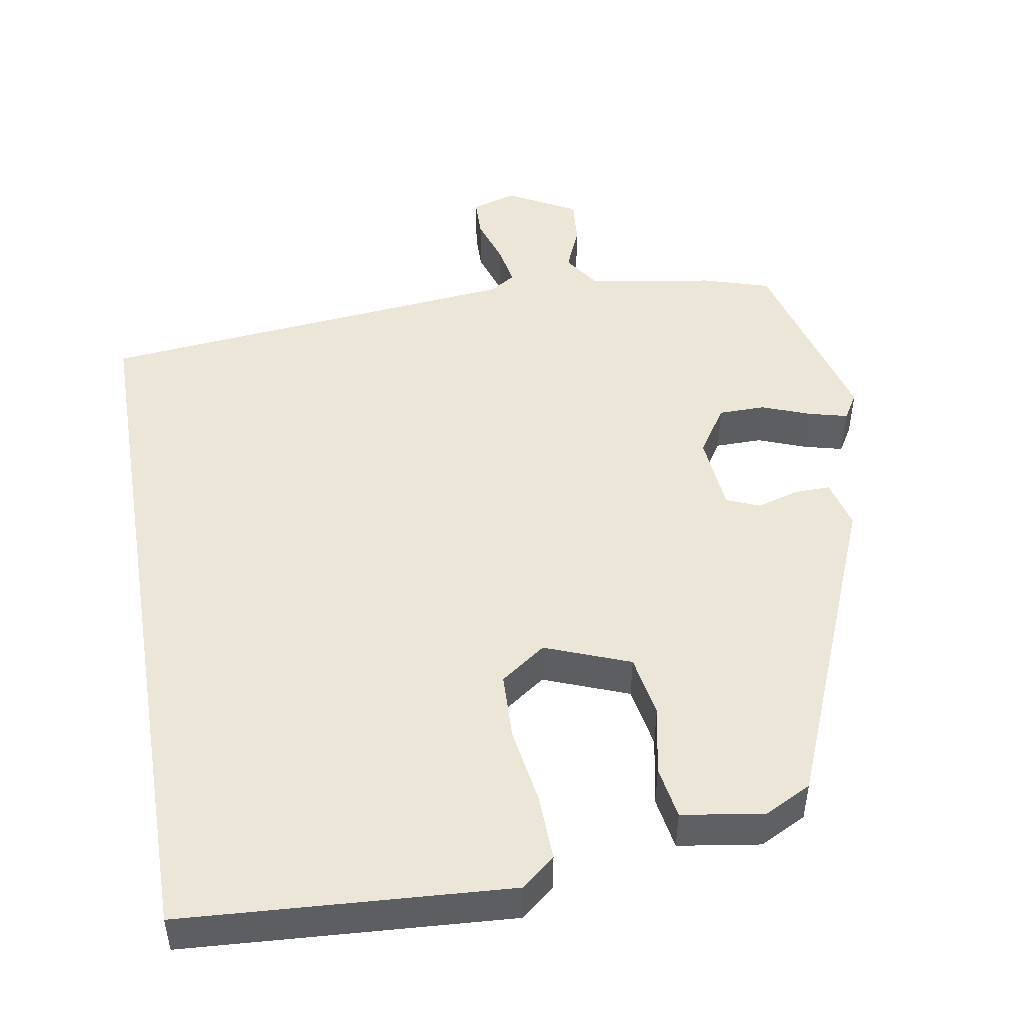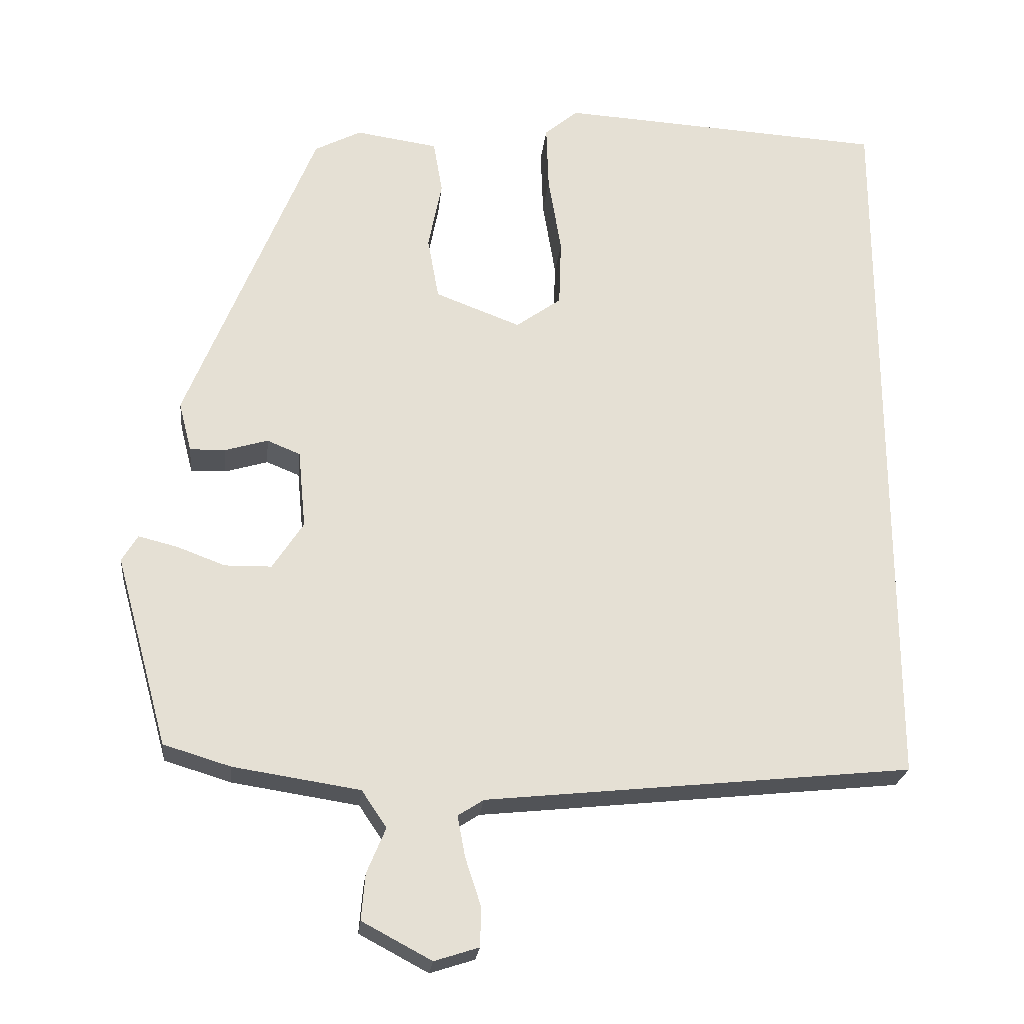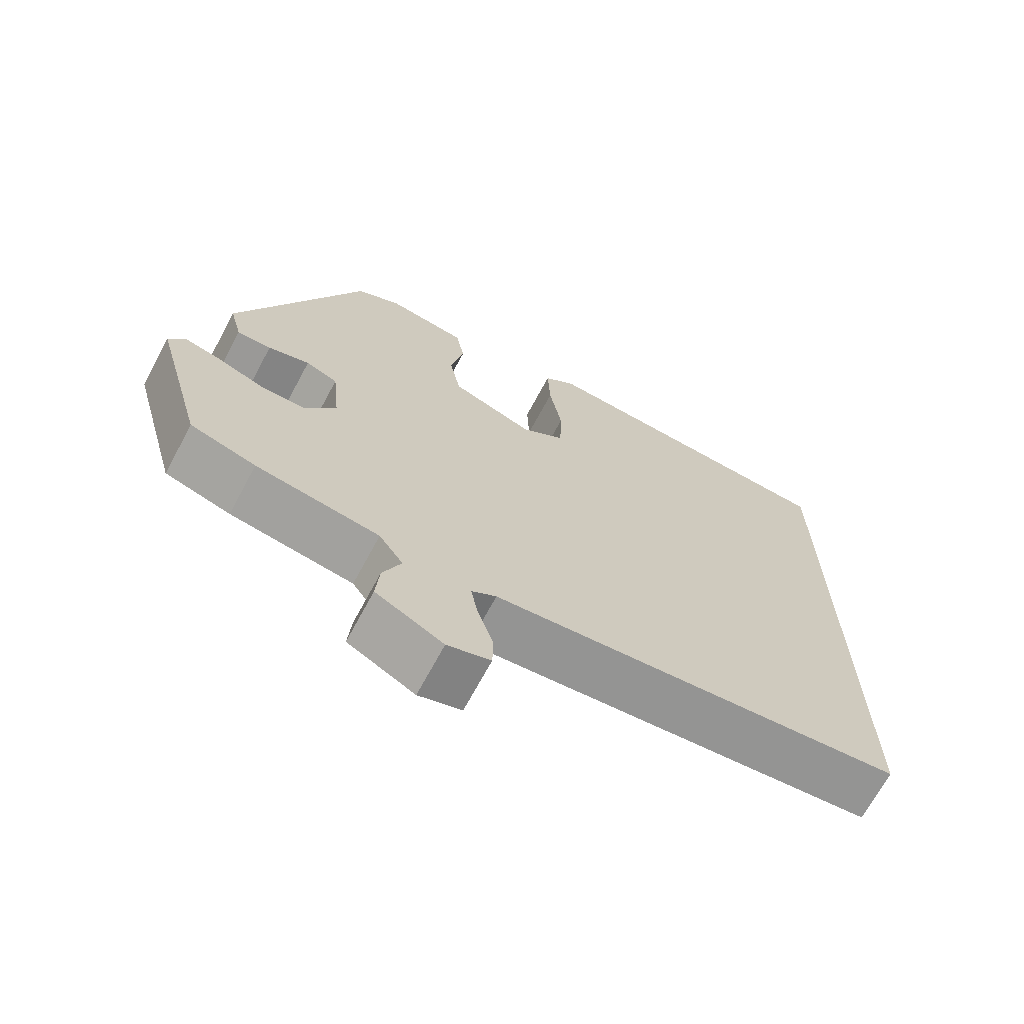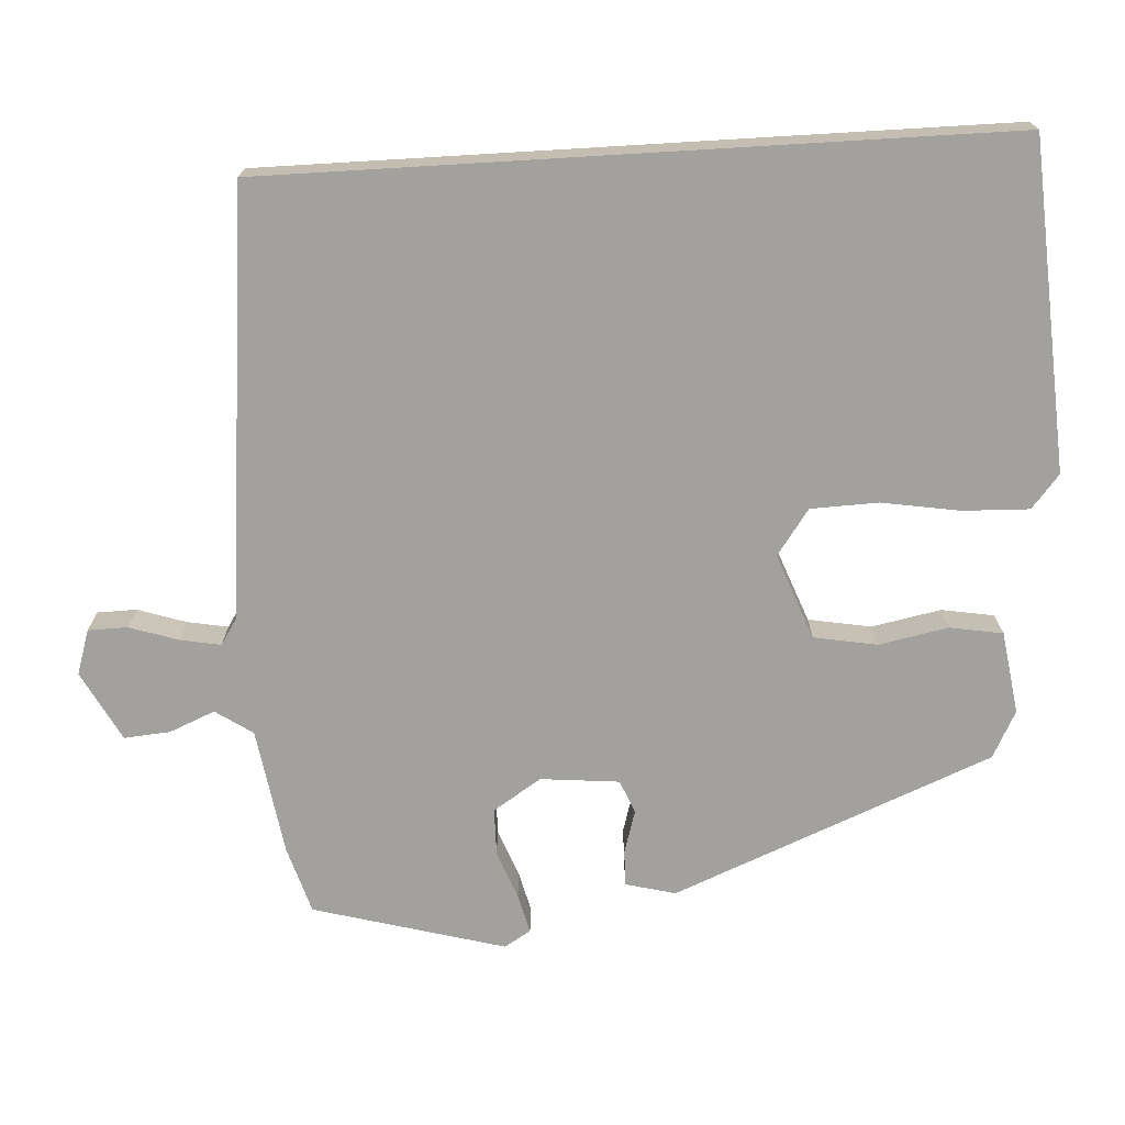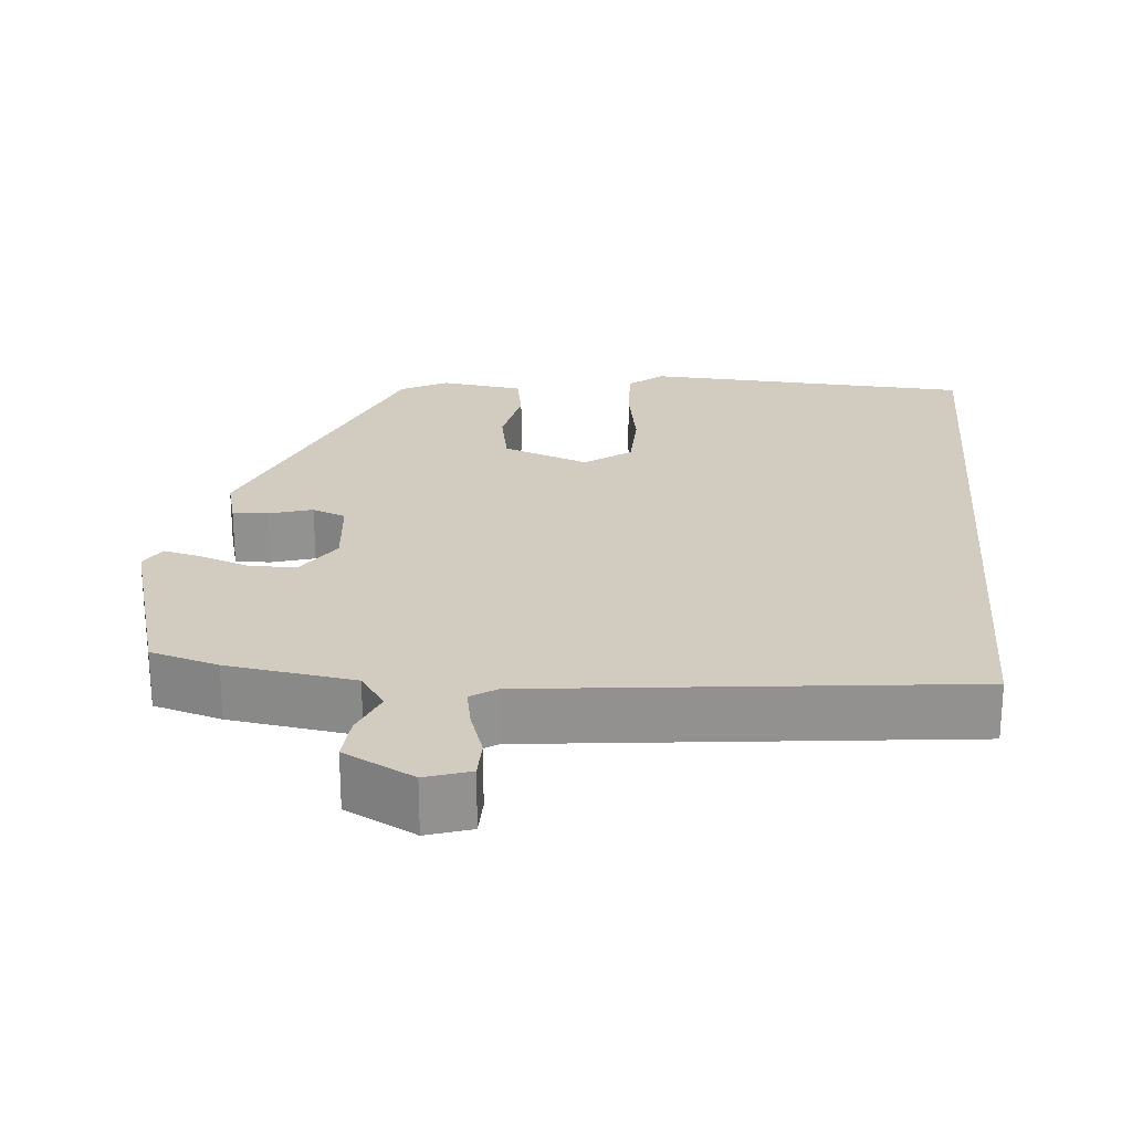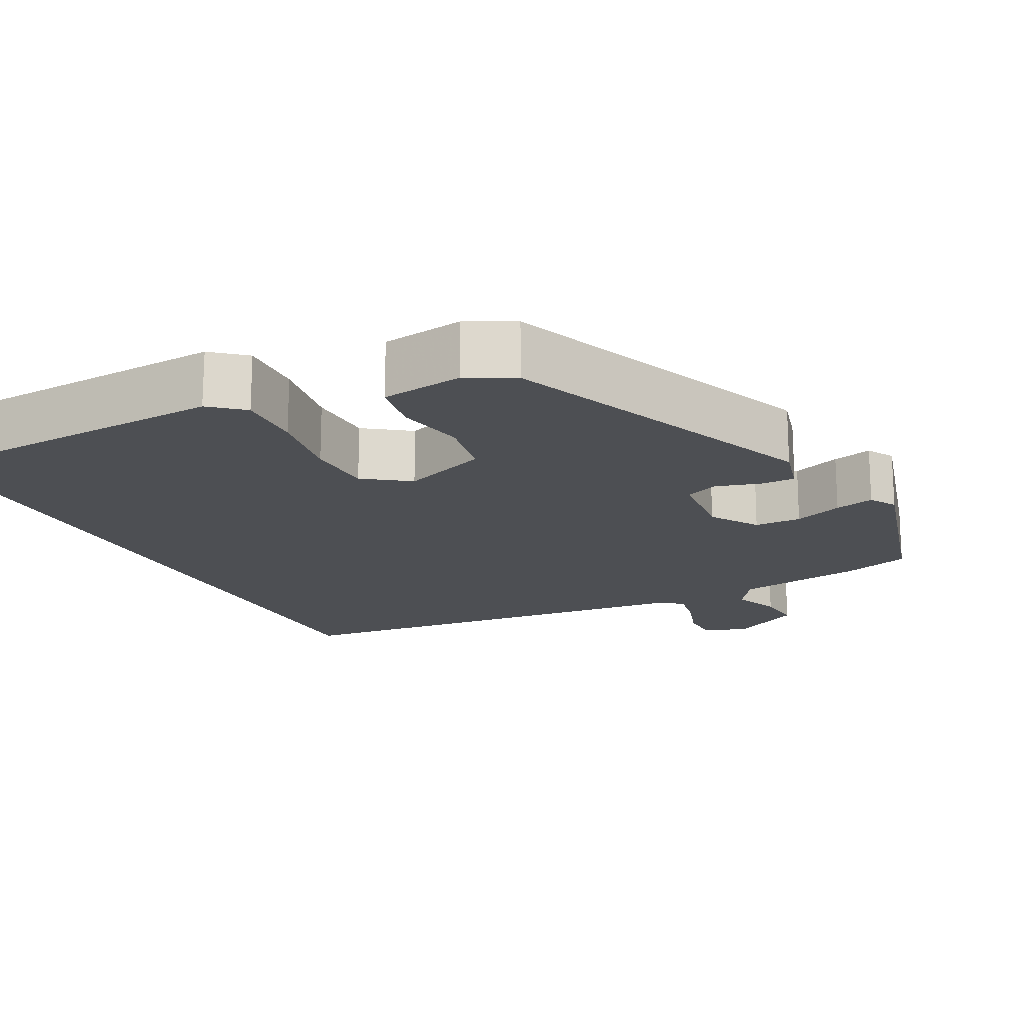
<metadata>
{"format":"obj","ext":"obj","renderer":"f3d","projection":"perspective","resolution":1024,"background":"white","views":[{"elev":48.6,"azim":-9.4,"up":"+Y"},{"elev":-23.6,"azim":174.0,"up":"+Z"},{"elev":-69.5,"azim":151.7,"up":"+Z"},{"elev":-72.1,"azim":-86.6,"up":"+Y"},{"elev":24.0,"azim":-175.3,"up":"+Y"},{"elev":-17.7,"azim":27.0,"up":"+Y"}]}
</metadata>
<code>
v -0.5 0.07 -0.479
v -0.5 0.07 0.492
v -0.066 0.07 0.518
v -0.022 0.07 0.481
v -0.025 0.07 0.394
v -0.042 0.07 0.29
v -0.039 0.07 0.201
v 0.021 0.07 0.158
v 0.134 0.07 0.201
v 0.149 0.07 0.284
v 0.131 0.07 0.376
v 0.143 0.07 0.446
v 0.252 0.07 0.462
v 0.314 0.07 0.43
v 0.485 0.07 0.008
v 0.468 0.07 -0.058
v 0.421 0.07 -0.057
v 0.364 0.07 -0.04
v 0.32 0.07 -0.058
v 0.31 0.07 -0.162
v 0.351 0.07 -0.225
v 0.413 0.07 -0.226
v 0.477 0.07 -0.202
v 0.529 0.07 -0.189
v 0.55 0.07 -0.224
v 0.48 0.07 -0.477
v 0.391 0.07 -0.504
v 0.223 0.07 -0.53
v 0.19 0.07 -0.579
v 0.215 0.07 -0.639
v 0.22 0.07 -0.7
v 0.128 0.07 -0.749
v 0.069 0.07 -0.73
v 0.068 0.07 -0.678
v 0.089 0.07 -0.614
v 0.099 0.07 -0.56
v 0.065 0.07 -0.538
v -0.5 0 -0.479
v -0.5 0 0.492
v -0.066 0 0.518
v -0.022 0 0.481
v -0.025 0 0.394
v -0.042 0 0.29
v -0.039 0 0.201
v 0.021 0 0.158
v 0.134 0 0.201
v 0.149 0 0.284
v 0.131 0 0.376
v 0.143 0 0.446
v 0.252 0 0.462
v 0.314 0 0.43
v 0.485 0 0.008
v 0.468 0 -0.058
v 0.421 0 -0.057
v 0.364 0 -0.04
v 0.32 0 -0.058
v 0.31 0 -0.162
v 0.351 0 -0.225
v 0.413 0 -0.226
v 0.477 0 -0.202
v 0.529 0 -0.189
v 0.55 0 -0.224
v 0.48 0 -0.477
v 0.391 0 -0.504
v 0.223 0 -0.53
v 0.19 0 -0.579
v 0.215 0 -0.639
v 0.22 0 -0.7
v 0.128 0 -0.749
v 0.069 0 -0.73
v 0.068 0 -0.678
v 0.089 0 -0.614
v 0.099 0 -0.56
v 0.065 0 -0.538
f 32 33 34 35
f 32 35 36
f 29 30 31 32
f 29 32 36
f 28 29 36 37
f 22 23 24 25
f 22 25 26 27
f 15 16 17 18
f 13 14 15 18
f 13 18 19
f 10 11 12 13
f 9 10 13 19
f 8 9 19 20
f 3 4 5 6
f 3 6 7
f 2 3 7
f 21 22 27 28
f 20 21 28 37
f 7 8 20 37
f 1 2 7 37
f 72 71 70 69
f 73 72 69
f 69 68 67 66
f 73 69 66
f 74 73 66 65
f 62 61 60 59
f 64 63 62 59
f 55 54 53 52
f 55 52 51 50
f 56 55 50
f 50 49 48 47
f 56 50 47 46
f 57 56 46 45
f 43 42 41 40
f 44 43 40
f 44 40 39
f 65 64 59 58
f 74 65 58 57
f 74 57 45 44
f 74 44 39 38
f 1 38 39 2
f 2 39 40 3
f 3 40 41 4
f 4 41 42 5
f 5 42 43 6
f 6 43 44 7
f 7 44 45 8
f 8 45 46 9
f 9 46 47 10
f 10 47 48 11
f 11 48 49 12
f 12 49 50 13
f 13 50 51 14
f 14 51 52 15
f 15 52 53 16
f 16 53 54 17
f 17 54 55 18
f 18 55 56 19
f 19 56 57 20
f 20 57 58 21
f 21 58 59 22
f 22 59 60 23
f 23 60 61 24
f 24 61 62 25
f 25 62 63 26
f 26 63 64 27
f 27 64 65 28
f 28 65 66 29
f 29 66 67 30
f 30 67 68 31
f 31 68 69 32
f 32 69 70 33
f 33 70 71 34
f 34 71 72 35
f 35 72 73 36
f 36 73 74 37
f 37 74 38 1

</code>
